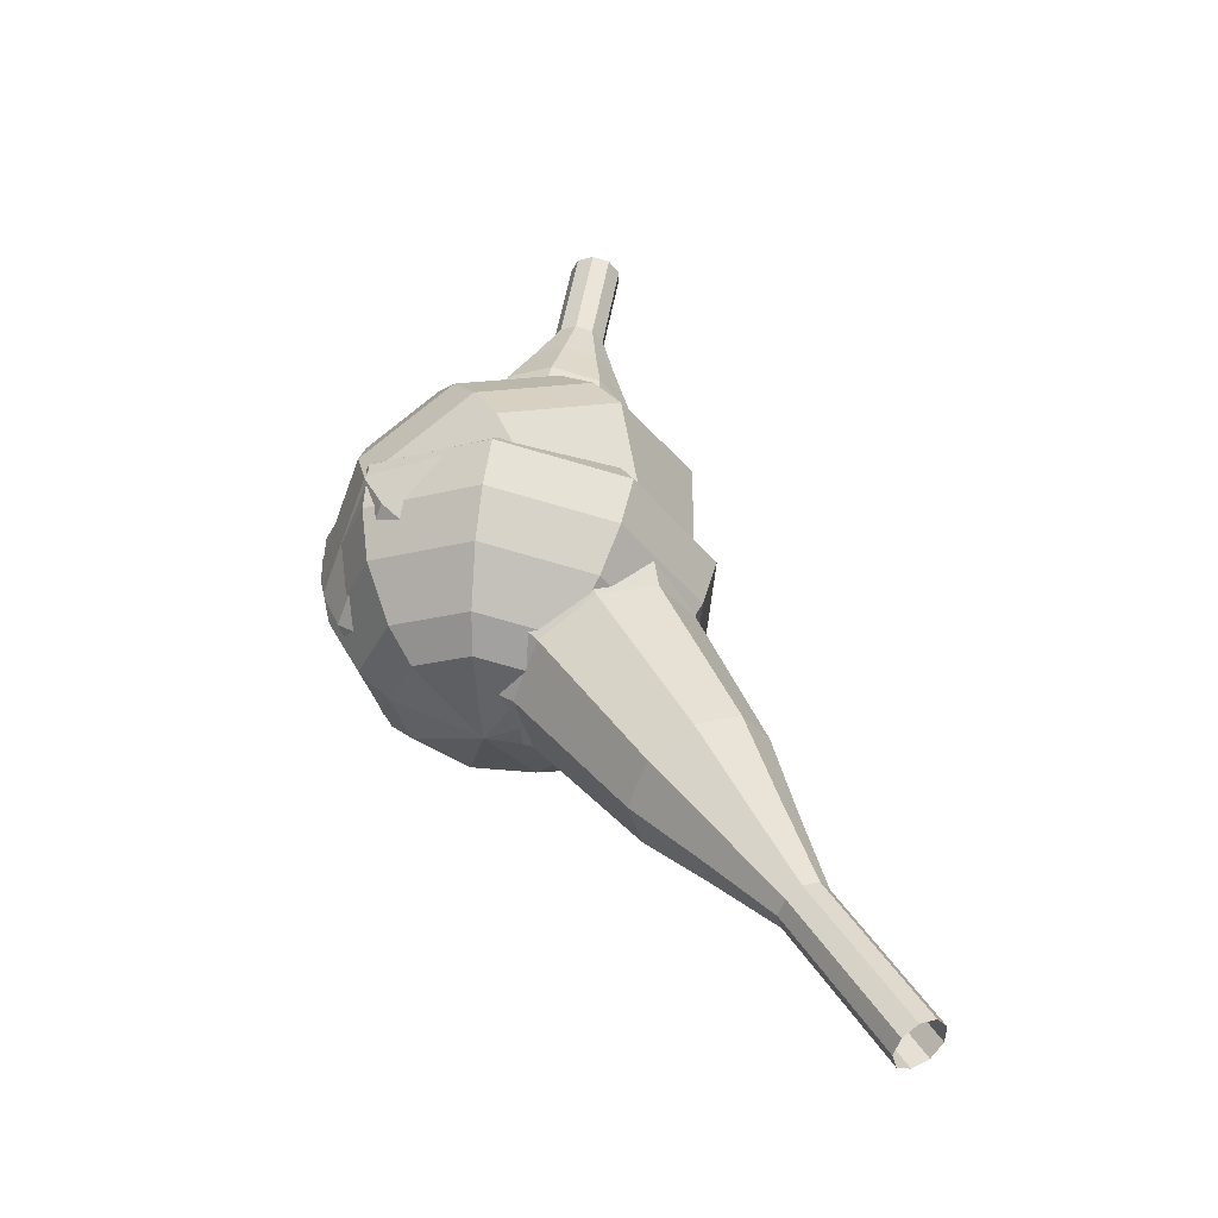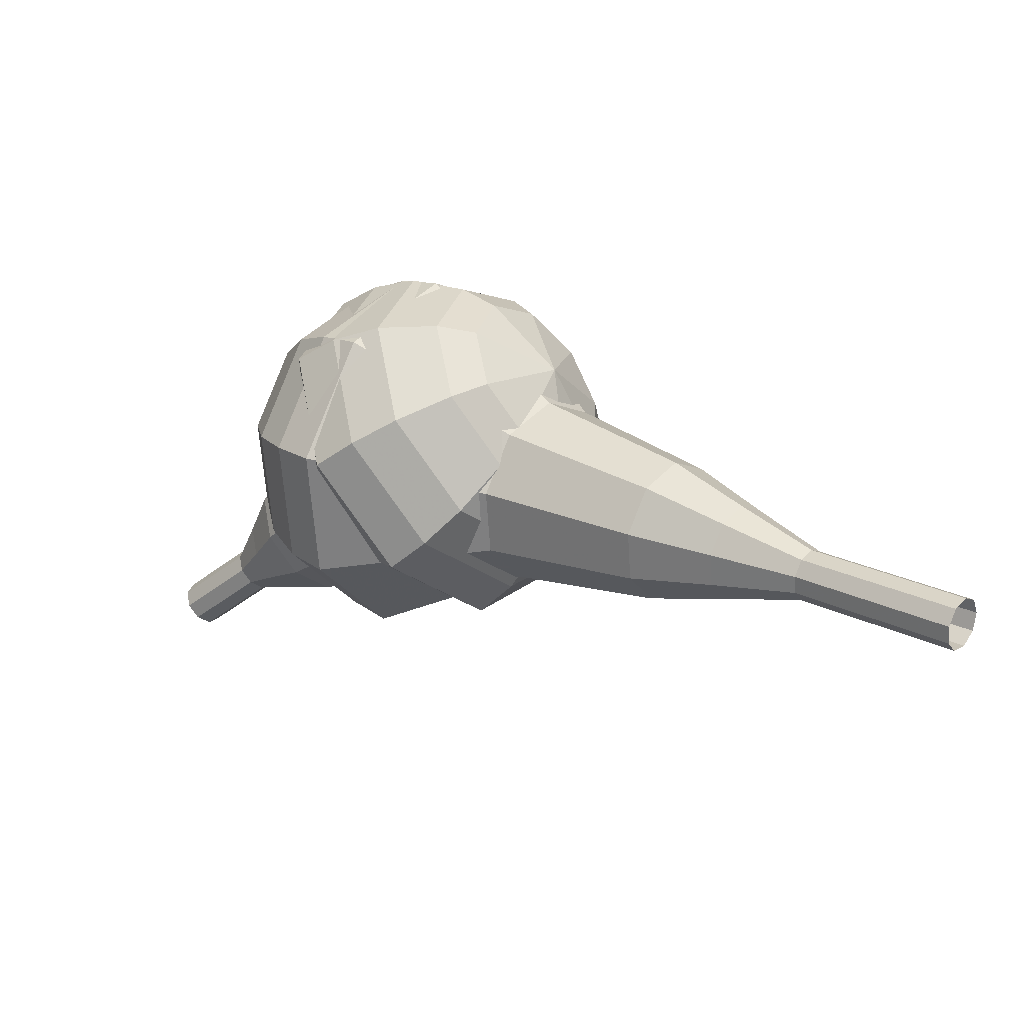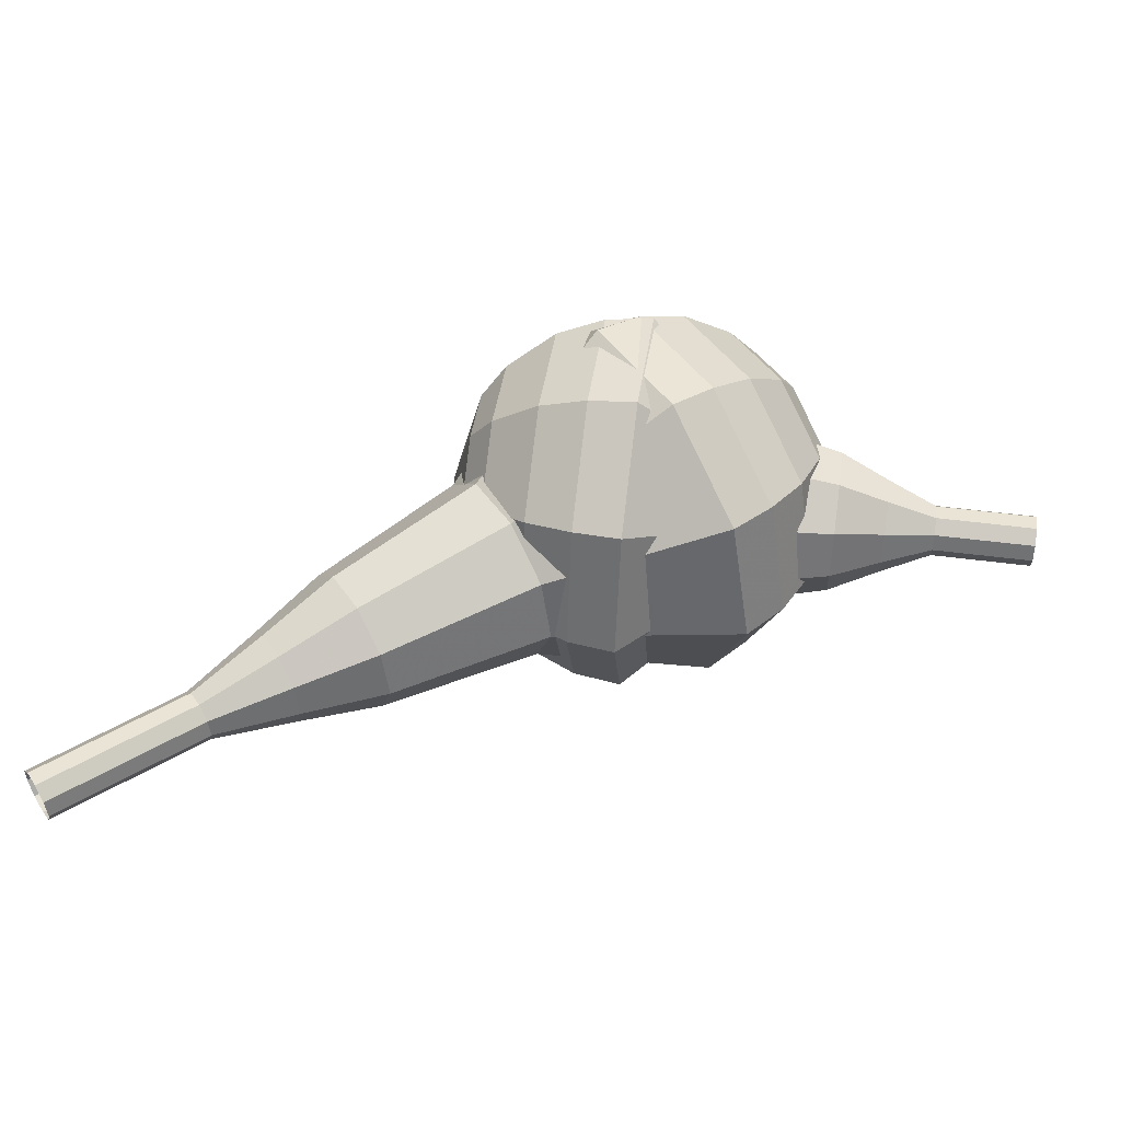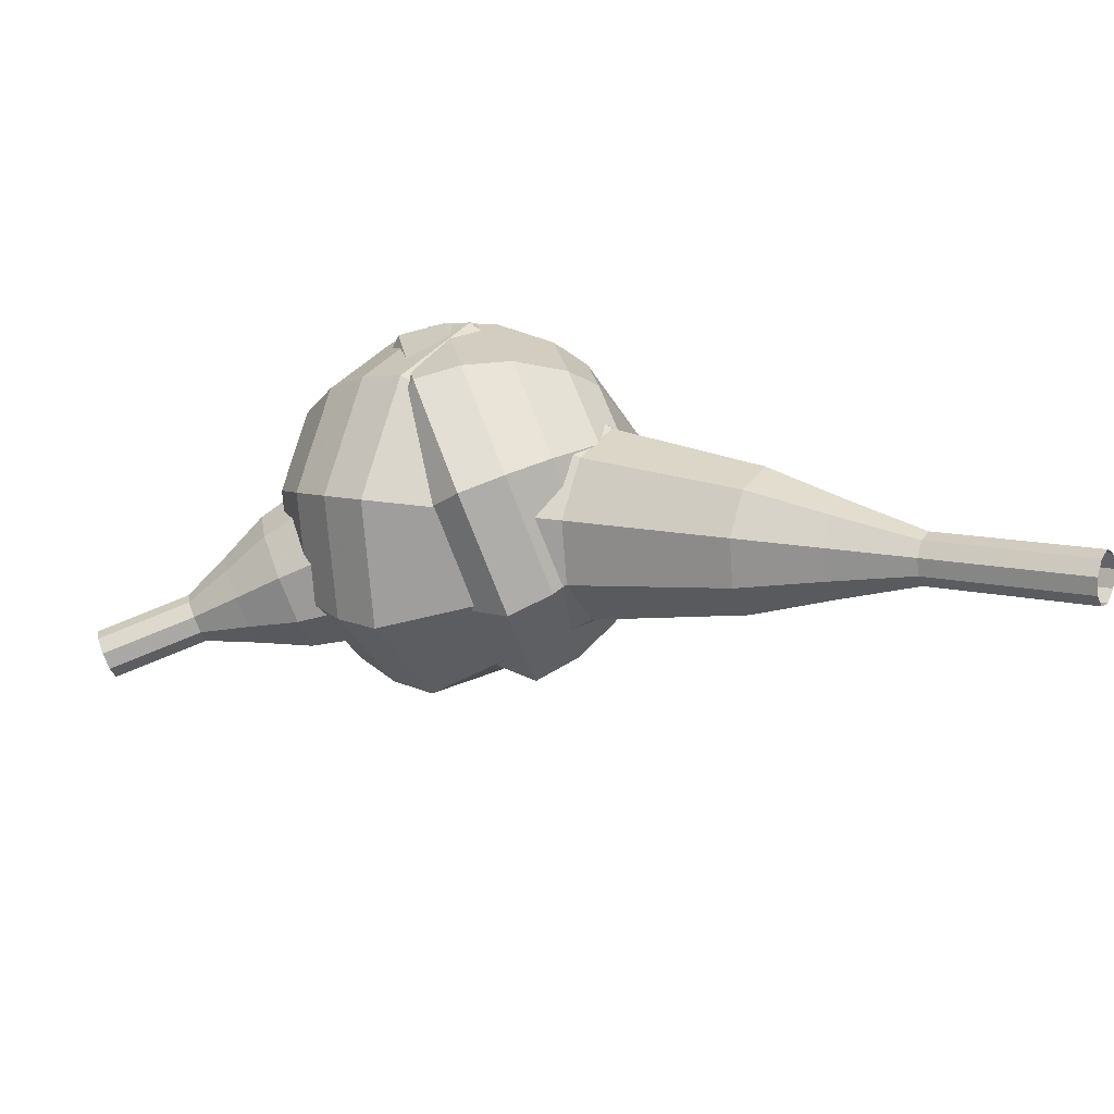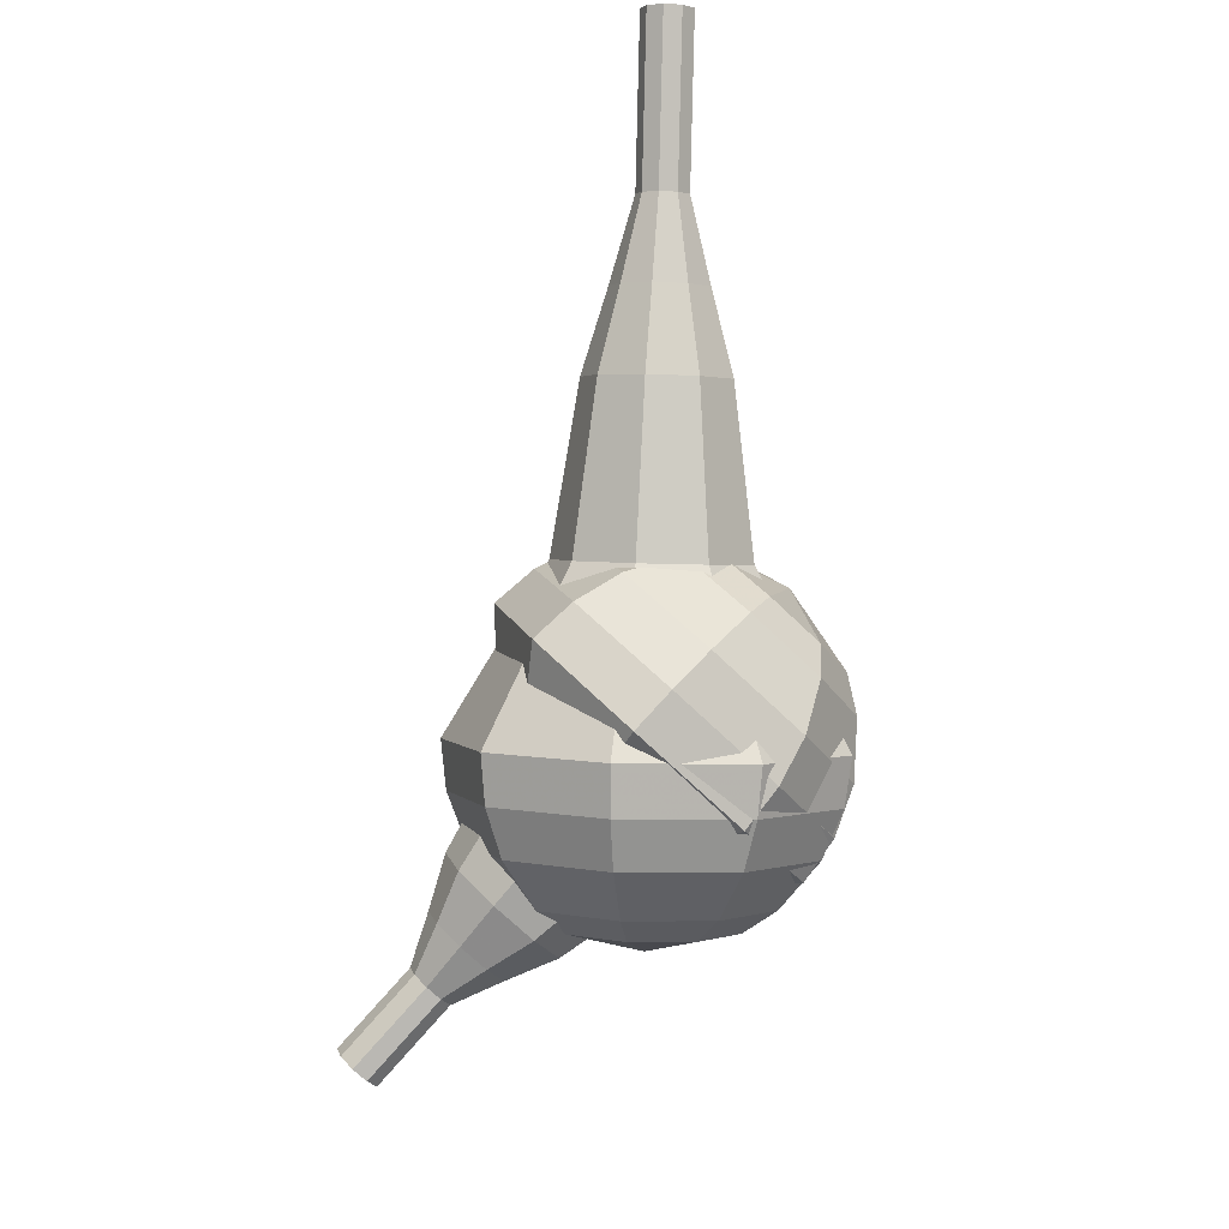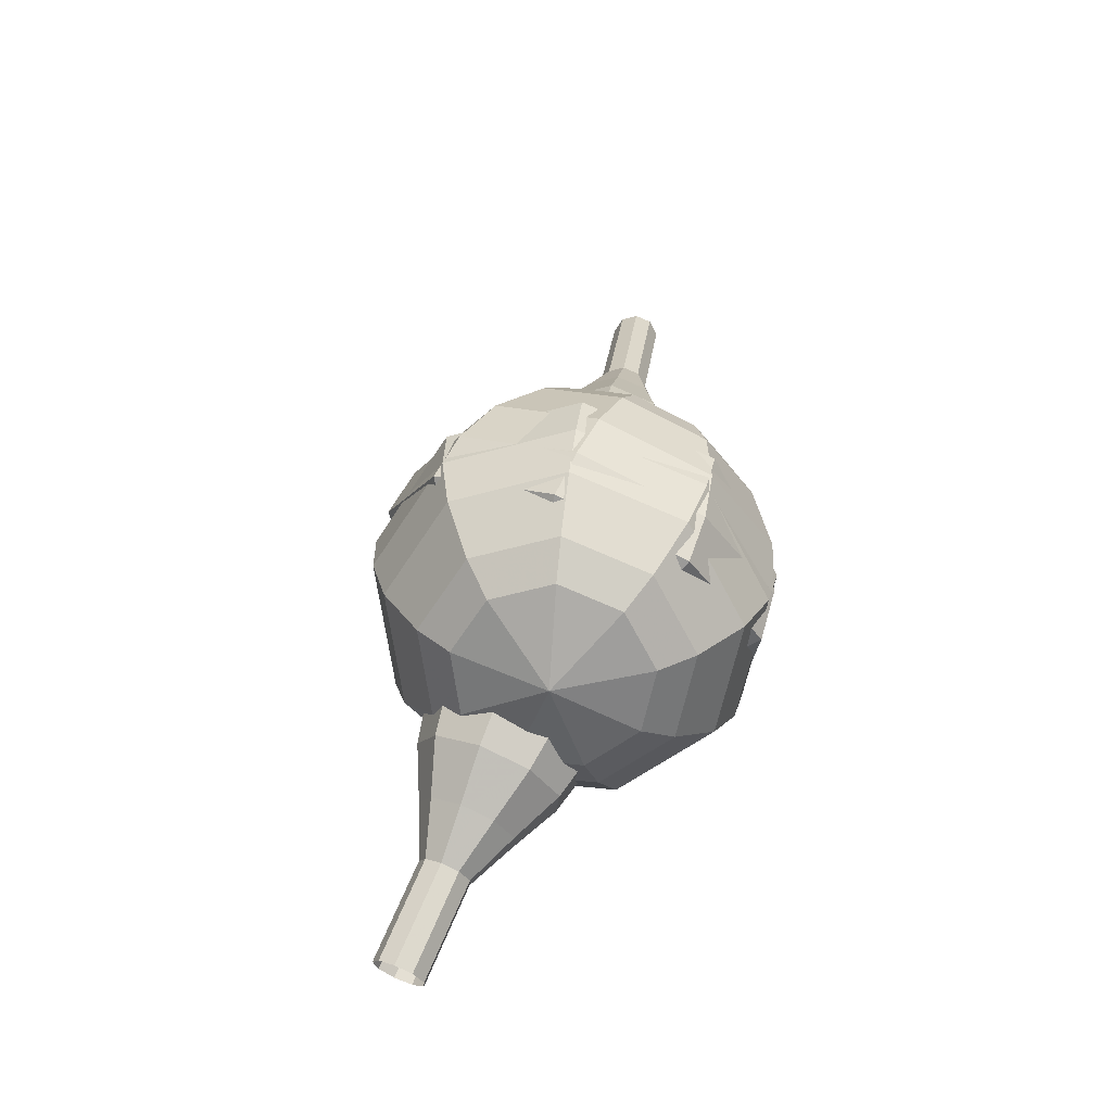
<metadata>
{"format":"obj","ext":"obj","renderer":"f3d","projection":"perspective","resolution":1024,"background":"white","views":[{"elev":71.2,"azim":-87.9,"up":"+Z"},{"elev":-27.8,"azim":-118.1,"up":"+Y"},{"elev":-19.2,"azim":20.9,"up":"+Y"},{"elev":-69.8,"azim":-141.9,"up":"+Y"},{"elev":64.5,"azim":126.5,"up":"+Z"},{"elev":57.3,"azim":130.7,"up":"+Y"}]}
</metadata>
<code>
g tube1
v 160.8 99.89 196.8
v 160.6 99.69 196.2
v 160.4 99.12 195.9
v 160.4 98.44 196
v 160.5 97.99 196.5
v 160.7 97.96 197.2
v 160.9 98.37 197.7
v 161 99.03 197.8
v 161 99.63 197.4
v 160.8 99.89 196.8
v 159 100.2 197.4
v 158.8 99.95 196.8
v 158.6 99.38 196.5
v 158.5 98.71 196.6
v 158.6 98.25 197.1
v 158.8 98.22 197.7
v 159 98.63 198.2
v 159.2 99.29 198.4
v 159.2 99.9 198
v 159 100.2 197.4
v 157.2 100.4 198
v 156.9 100.2 197.4
v 156.7 99.64 197.1
v 156.7 98.97 197.2
v 156.8 98.51 197.7
v 157 98.48 198.3
v 157.2 98.9 198.8
v 157.3 99.56 198.9
v 157.3 100.2 198.6
v 157.2 100.4 198
v 155.4 101.5 198.6
v 155 101.2 197.4
v 154.7 100.1 196.8
v 154.6 98.83 197
v 154.7 97.97 198
v 155.1 97.92 199.2
v 155.5 98.69 200.1
v 155.8 99.93 200.3
v 155.7 101.1 199.7
v 155.4 101.5 198.6
v 153.7 102.7 199.2
v 153.1 102.2 197.4
v 152.6 100.6 196.5
v 152.4 98.66 196.8
v 152.7 97.38 198.2
v 153.3 97.29 200.1
v 153.9 98.46 201.5
v 154.2 100.3 201.8
v 154.2 102 200.9
v 153.7 102.7 199.2
v 150.2 104.2 200.3
v 149.4 103.4 198
v 148.7 101.3 196.8
v 148.4 98.76 197.2
v 148.8 97.04 199.1
v 149.6 96.93 201.6
v 150.4 98.48 203.4
v 150.9 101 203.9
v 150.8 103.2 202.6
v 150.2 104.2 200.3
v 147.1 108.4 201.5
v 145.4 106.9 196.9
v 144 102.6 194.5
v 143.5 97.56 195.3
v 144.2 94.13 199.1
v 145.8 93.91 203.9
v 147.4 97.01 207.7
v 148.4 102 208.5
v 148.2 106.5 206.1
v 147.1 108.4 201.5
v 145.3 108.4 202.1
v 143.6 107 197.6
v 142.3 102.8 195.2
v 141.8 97.93 196.1
v 142.5 94.6 199.7
v 144 94.39 204.4
v 145.6 97.39 208.1
v 146.5 102.2 208.9
v 146.4 106.6 206.5
v 145.3 108.4 202.1
v 143.4 107.9 202.6
v 141.9 106.6 198.6
v 140.7 102.9 196.5
v 140.3 98.53 197.3
v 140.9 95.56 200.5
v 142.3 95.37 204.7
v 143.7 98.05 208
v 144.5 102.4 208.7
v 144.4 106.3 206.6
v 143.4 107.9 202.6
v 141.4 106.7 203.2
v 140.3 105.7 200.1
v 139.4 102.8 198.5
v 139.1 99.49 199.1
v 139.5 97.22 201.6
v 140.5 97.07 204.8
v 141.6 99.12 207.3
v 142.3 102.4 207.8
v 142.2 105.4 206.2
v 141.4 106.7 203.2
v 140.3 105.5 203.5
v 139.5 104.7 201.2
v 138.8 102.7 200.1
v 138.6 100.2 200.5
v 139 98.56 202.3
v 139.7 98.45 204.7
v 140.5 99.95 206.5
v 141 102.4 206.9
v 140.9 104.5 205.7
v 140.3 105.5 203.5
v 138.9 102 203.8
v 138.9 102 203.8
v 138.9 102 203.8
v 138.9 102 203.8
v 138.9 102 203.8
v 138.9 102 203.8
v 138.9 102 203.8
v 138.9 102 203.8
v 138.9 102 203.8
v 138.9 102 203.8
f 1 2 12
f 12 11 1
f 2 3 13
f 13 12 2
f 3 4 14
f 14 13 3
f 4 5 15
f 15 14 4
f 5 6 16
f 16 15 5
f 6 7 17
f 17 16 6
f 7 8 18
f 18 17 7
f 8 9 19
f 19 18 8
f 9 10 20
f 20 19 9
f 11 12 22
f 22 21 11
f 12 13 23
f 23 22 12
f 13 14 24
f 24 23 13
f 14 15 25
f 25 24 14
f 15 16 26
f 26 25 15
f 16 17 27
f 27 26 16
f 17 18 28
f 28 27 17
f 18 19 29
f 29 28 18
f 19 20 30
f 30 29 19
f 21 22 32
f 32 31 21
f 22 23 33
f 33 32 22
f 23 24 34
f 34 33 23
f 24 25 35
f 35 34 24
f 25 26 36
f 36 35 25
f 26 27 37
f 37 36 26
f 27 28 38
f 38 37 27
f 28 29 39
f 39 38 28
f 29 30 40
f 40 39 29
f 31 32 42
f 42 41 31
f 32 33 43
f 43 42 32
f 33 34 44
f 44 43 33
f 34 35 45
f 45 44 34
f 35 36 46
f 46 45 35
f 36 37 47
f 47 46 36
f 37 38 48
f 48 47 37
f 38 39 49
f 49 48 38
f 39 40 50
f 50 49 39
f 41 42 52
f 52 51 41
f 42 43 53
f 53 52 42
f 43 44 54
f 54 53 43
f 44 45 55
f 55 54 44
f 45 46 56
f 56 55 45
f 46 47 57
f 57 56 46
f 47 48 58
f 58 57 47
f 48 49 59
f 59 58 48
f 49 50 60
f 60 59 49
f 51 52 62
f 62 61 51
f 52 53 63
f 63 62 52
f 53 54 64
f 64 63 53
f 54 55 65
f 65 64 54
f 55 56 66
f 66 65 55
f 56 57 67
f 67 66 56
f 57 58 68
f 68 67 57
f 58 59 69
f 69 68 58
f 59 60 70
f 70 69 59
f 61 62 72
f 72 71 61
f 62 63 73
f 73 72 62
f 63 64 74
f 74 73 63
f 64 65 75
f 75 74 64
f 65 66 76
f 76 75 65
f 66 67 77
f 77 76 66
f 67 68 78
f 78 77 67
f 68 69 79
f 79 78 68
f 69 70 80
f 80 79 69
f 71 72 82
f 82 81 71
f 72 73 83
f 83 82 72
f 73 74 84
f 84 83 73
f 74 75 85
f 85 84 74
f 75 76 86
f 86 85 75
f 76 77 87
f 87 86 76
f 77 78 88
f 88 87 77
f 78 79 89
f 89 88 78
f 79 80 90
f 90 89 79
f 81 82 92
f 92 91 81
f 82 83 93
f 93 92 82
f 83 84 94
f 94 93 83
f 84 85 95
f 95 94 84
f 85 86 96
f 96 95 85
f 86 87 97
f 97 96 86
f 87 88 98
f 98 97 87
f 88 89 99
f 99 98 88
f 89 90 100
f 100 99 89
f 91 92 102
f 102 101 91
f 92 93 103
f 103 102 92
f 93 94 104
f 104 103 93
f 94 95 105
f 105 104 94
f 95 96 106
f 106 105 95
f 96 97 107
f 107 106 96
f 97 98 108
f 108 107 97
f 98 99 109
f 109 108 98
f 99 100 110
f 110 109 99
f 101 102 112
f 112 111 101
f 102 103 113
f 113 112 102
f 103 104 114
f 114 113 103
f 104 105 115
f 115 114 104
f 105 106 116
f 116 115 105
f 106 107 117
f 117 116 106
f 107 108 118
f 118 117 107
f 108 109 119
f 119 118 108
f 109 110 120
f 120 119 109
v 127.7 86.99 213.7
v 127.3 87.01 213.1
v 126.8 87.4 212.8
v 126.5 87.99 212.9
v 126.4 88.49 213.4
v 126.7 88.67 214
v 127.1 88.45 214.5
v 127.6 87.93 214.6
v 127.8 87.35 214.3
v 127.7 86.99 213.7
v 130 88.64 212.2
v 129.7 88.66 211.6
v 129.2 89.05 211.3
v 128.8 89.64 211.4
v 128.8 90.14 211.9
v 129.1 90.32 212.5
v 129.5 90.1 212.9
v 129.9 89.58 213
v 130.1 89 212.7
v 130 88.64 212.2
v 132.4 90.29 210.6
v 132 90.31 210.1
v 131.5 90.7 209.8
v 131.2 91.28 209.9
v 131.2 91.78 210.3
v 131.4 91.97 210.9
v 131.9 91.75 211.4
v 132.3 91.23 211.5
v 132.5 90.65 211.2
v 132.4 90.29 210.6
v 135.3 91.22 209.1
v 134.5 91.25 208.1
v 133.7 91.99 207.5
v 133 93.09 207.7
v 132.9 94.03 208.6
v 133.4 94.37 209.7
v 134.3 93.96 210.6
v 135.1 92.98 210.7
v 135.5 91.9 210.2
v 135.3 91.22 209.1
v 138.2 92.1 207.6
v 137.1 92.15 206
v 135.8 93.26 205.1
v 134.8 94.91 205.4
v 134.7 96.31 206.7
v 135.4 96.83 208.4
v 136.7 96.21 209.7
v 137.9 94.74 210
v 138.5 93.12 209.2
v 138.2 92.1 207.6
v 143.4 94.63 204.5
v 142 94.7 202.4
v 140.2 96.18 201.3
v 139 98.37 201.7
v 138.8 100.2 203.4
v 139.8 100.9 205.7
v 141.4 100.1 207.4
v 143.1 98.16 207.8
v 143.8 95.99 206.7
v 143.4 94.63 204.5
v 150.3 94.85 201.5
v 147.4 95 197.2
v 143.9 97.96 195
v 141.4 102.3 195.8
v 141 106.1 199.2
v 142.9 107.5 203.8
v 146.3 105.8 207.2
v 149.6 101.9 208
v 151.1 97.58 205.8
v 150.3 94.85 201.5
v 151.5 95.99 200.6
v 148.8 96.14 196.5
v 145.3 99 194.3
v 142.9 103.2 195.1
v 142.5 106.9 198.4
v 144.4 108.2 202.8
v 147.7 106.6 206.2
v 150.8 102.8 206.9
v 152.3 98.64 204.7
v 151.5 95.99 200.6
v 152.4 97.57 199.7
v 150 97.7 196.1
v 146.9 100.3 194.1
v 144.7 104.1 194.8
v 144.4 107.3 197.8
v 146.1 108.5 201.7
v 149 107.1 204.7
v 151.8 103.7 205.4
v 153.2 99.93 203.4
v 152.4 97.57 199.7
v 152.9 99.78 198.9
v 151 99.88 196.1
v 148.7 101.8 194.6
v 147 104.7 195.1
v 146.8 107.2 197.4
v 148.1 108.1 200.4
v 150.3 107 202.7
v 152.4 104.4 203.2
v 153.5 101.6 201.7
v 152.9 99.78 198.9
v 152.8 101.3 198.4
v 151.5 101.4 196.4
v 149.7 102.8 195.3
v 148.5 105 195.7
v 148.3 106.8 197.3
v 149.3 107.5 199.5
v 150.9 106.7 201.2
v 152.5 104.8 201.6
v 153.2 102.7 200.5
v 152.8 101.3 198.4
v 151.4 104.8 198
v 151.4 104.8 198
v 151.4 104.8 198
v 151.4 104.8 198
v 151.4 104.8 198
v 151.4 104.8 198
v 151.4 104.8 198
v 151.4 104.8 198
v 151.4 104.8 198
v 151.4 104.8 198
f 121 122 132
f 132 131 121
f 122 123 133
f 133 132 122
f 123 124 134
f 134 133 123
f 124 125 135
f 135 134 124
f 125 126 136
f 136 135 125
f 126 127 137
f 137 136 126
f 127 128 138
f 138 137 127
f 128 129 139
f 139 138 128
f 129 130 140
f 140 139 129
f 131 132 142
f 142 141 131
f 132 133 143
f 143 142 132
f 133 134 144
f 144 143 133
f 134 135 145
f 145 144 134
f 135 136 146
f 146 145 135
f 136 137 147
f 147 146 136
f 137 138 148
f 148 147 137
f 138 139 149
f 149 148 138
f 139 140 150
f 150 149 139
f 141 142 152
f 152 151 141
f 142 143 153
f 153 152 142
f 143 144 154
f 154 153 143
f 144 145 155
f 155 154 144
f 145 146 156
f 156 155 145
f 146 147 157
f 157 156 146
f 147 148 158
f 158 157 147
f 148 149 159
f 159 158 148
f 149 150 160
f 160 159 149
f 151 152 162
f 162 161 151
f 152 153 163
f 163 162 152
f 153 154 164
f 164 163 153
f 154 155 165
f 165 164 154
f 155 156 166
f 166 165 155
f 156 157 167
f 167 166 156
f 157 158 168
f 168 167 157
f 158 159 169
f 169 168 158
f 159 160 170
f 170 169 159
f 161 162 172
f 172 171 161
f 162 163 173
f 173 172 162
f 163 164 174
f 174 173 163
f 164 165 175
f 175 174 164
f 165 166 176
f 176 175 165
f 166 167 177
f 177 176 166
f 167 168 178
f 178 177 167
f 168 169 179
f 179 178 168
f 169 170 180
f 180 179 169
f 171 172 182
f 182 181 171
f 172 173 183
f 183 182 172
f 173 174 184
f 184 183 173
f 174 175 185
f 185 184 174
f 175 176 186
f 186 185 175
f 176 177 187
f 187 186 176
f 177 178 188
f 188 187 177
f 178 179 189
f 189 188 178
f 179 180 190
f 190 189 179
f 181 182 192
f 192 191 181
f 182 183 193
f 193 192 182
f 183 184 194
f 194 193 183
f 184 185 195
f 195 194 184
f 185 186 196
f 196 195 185
f 186 187 197
f 197 196 186
f 187 188 198
f 198 197 187
f 188 189 199
f 199 198 188
f 189 190 200
f 200 199 189
f 191 192 202
f 202 201 191
f 192 193 203
f 203 202 192
f 193 194 204
f 204 203 193
f 194 195 205
f 205 204 194
f 195 196 206
f 206 205 195
f 196 197 207
f 207 206 196
f 197 198 208
f 208 207 197
f 198 199 209
f 209 208 198
f 199 200 210
f 210 209 199
f 201 202 212
f 212 211 201
f 202 203 213
f 213 212 202
f 203 204 214
f 214 213 203
f 204 205 215
f 215 214 204
f 205 206 216
f 216 215 205
f 206 207 217
f 217 216 206
f 207 208 218
f 218 217 207
f 208 209 219
f 219 218 208
f 209 210 220
f 220 219 209
f 211 212 222
f 222 221 211
f 212 213 223
f 223 222 212
f 213 214 224
f 224 223 213
f 214 215 225
f 225 224 214
f 215 216 226
f 226 225 215
f 216 217 227
f 227 226 216
f 217 218 228
f 228 227 217
f 218 219 229
f 229 228 218
f 219 220 230
f 230 229 219
f 221 222 232
f 232 231 221
f 222 223 233
f 233 232 222
f 223 224 234
f 234 233 223
f 224 225 235
f 235 234 224
f 225 226 236
f 236 235 225
f 226 227 237
f 237 236 226
f 227 228 238
f 238 237 227
f 228 229 239
f 239 238 228
f 229 230 240
f 240 239 229
g

</code>
